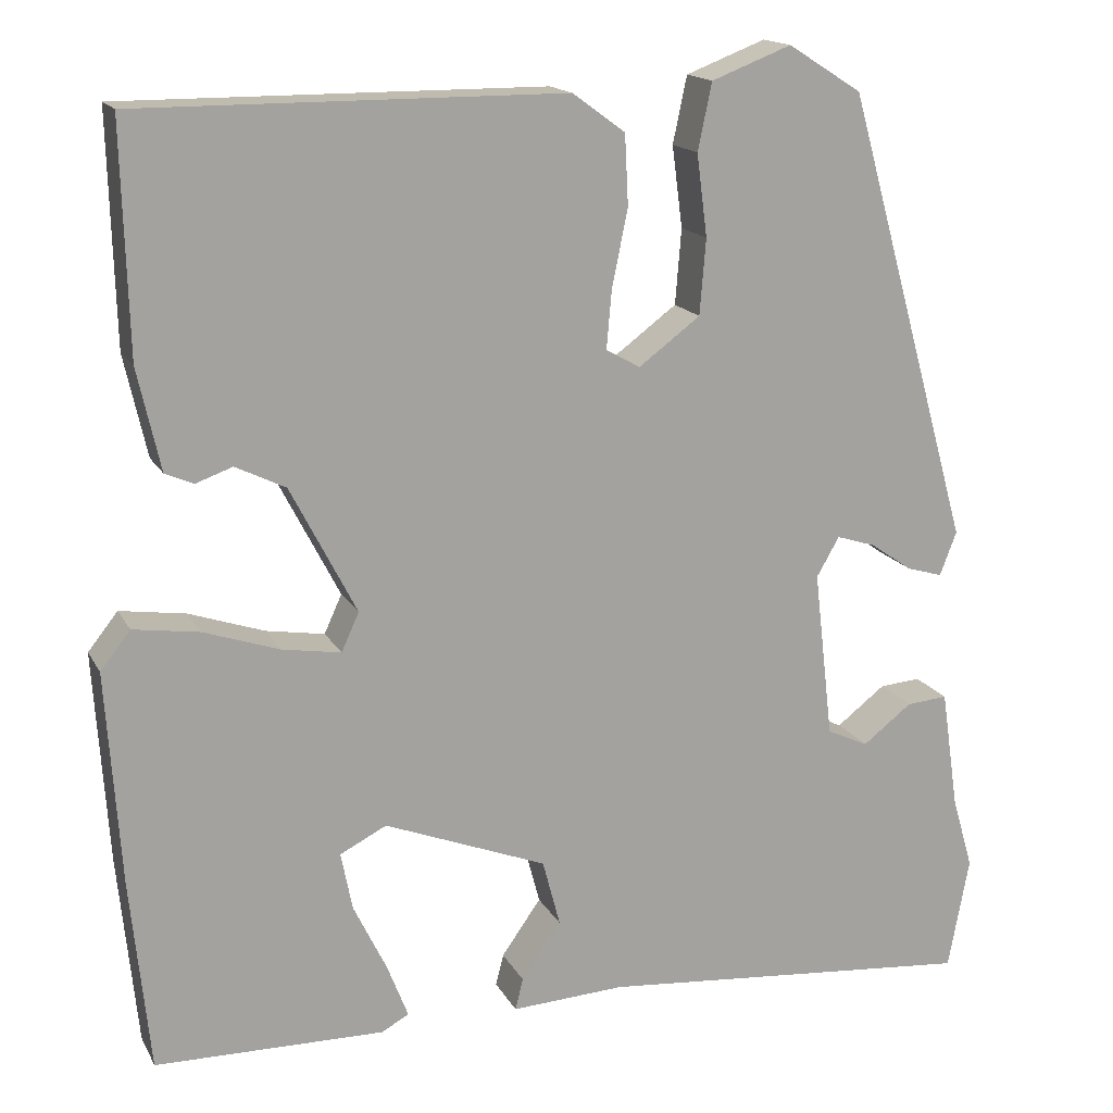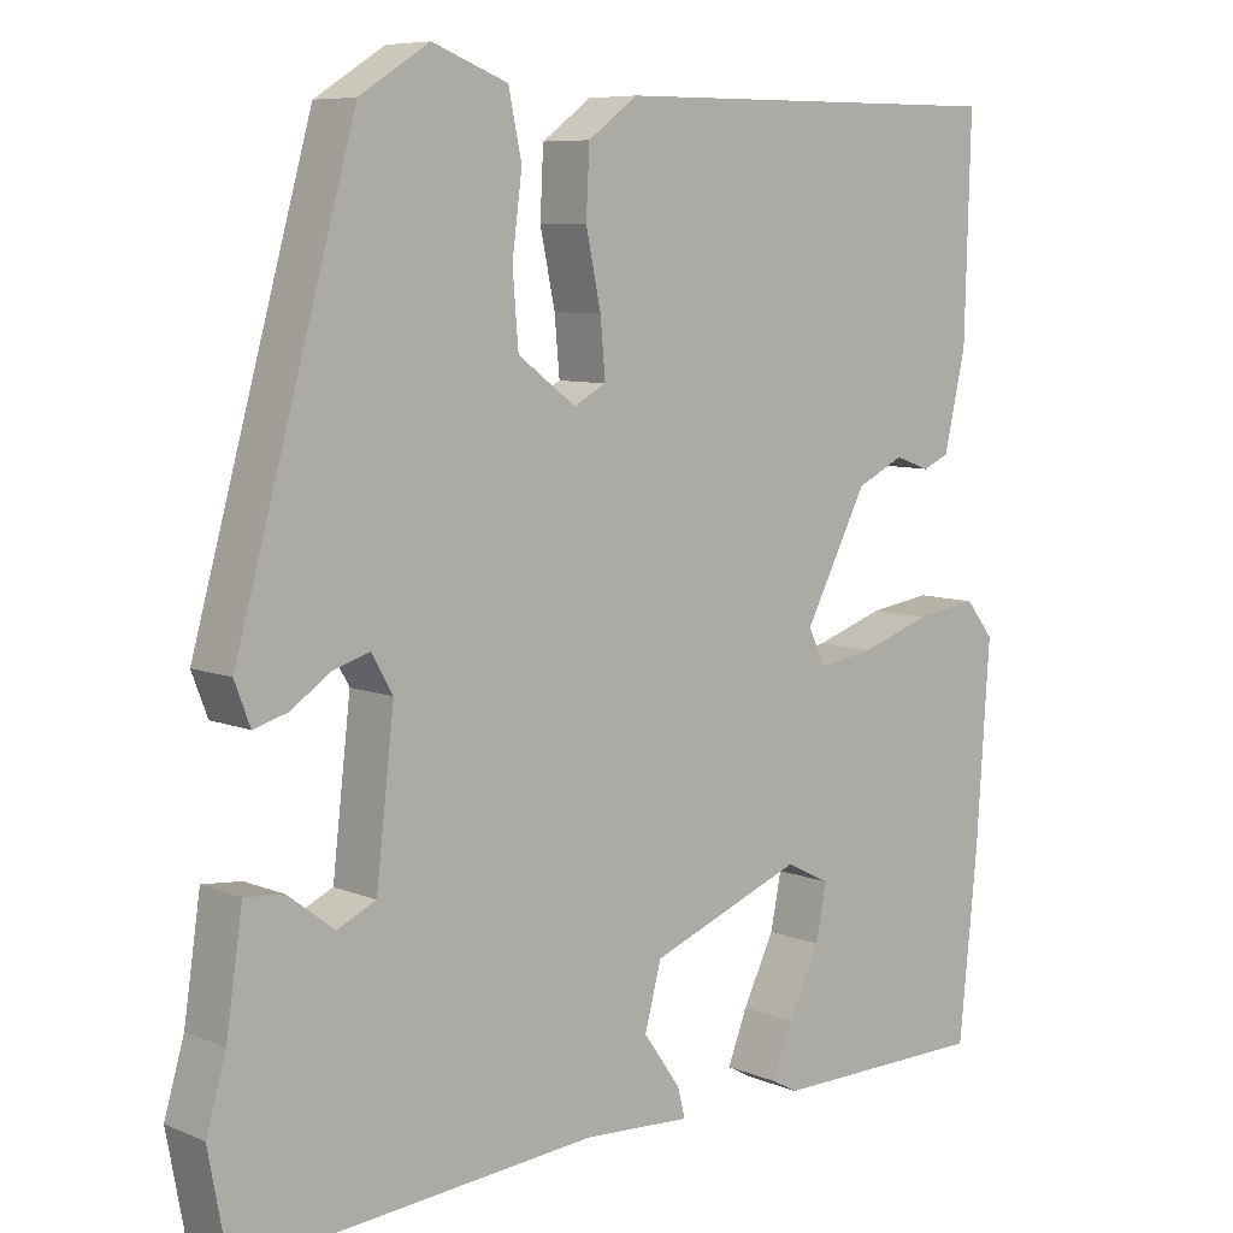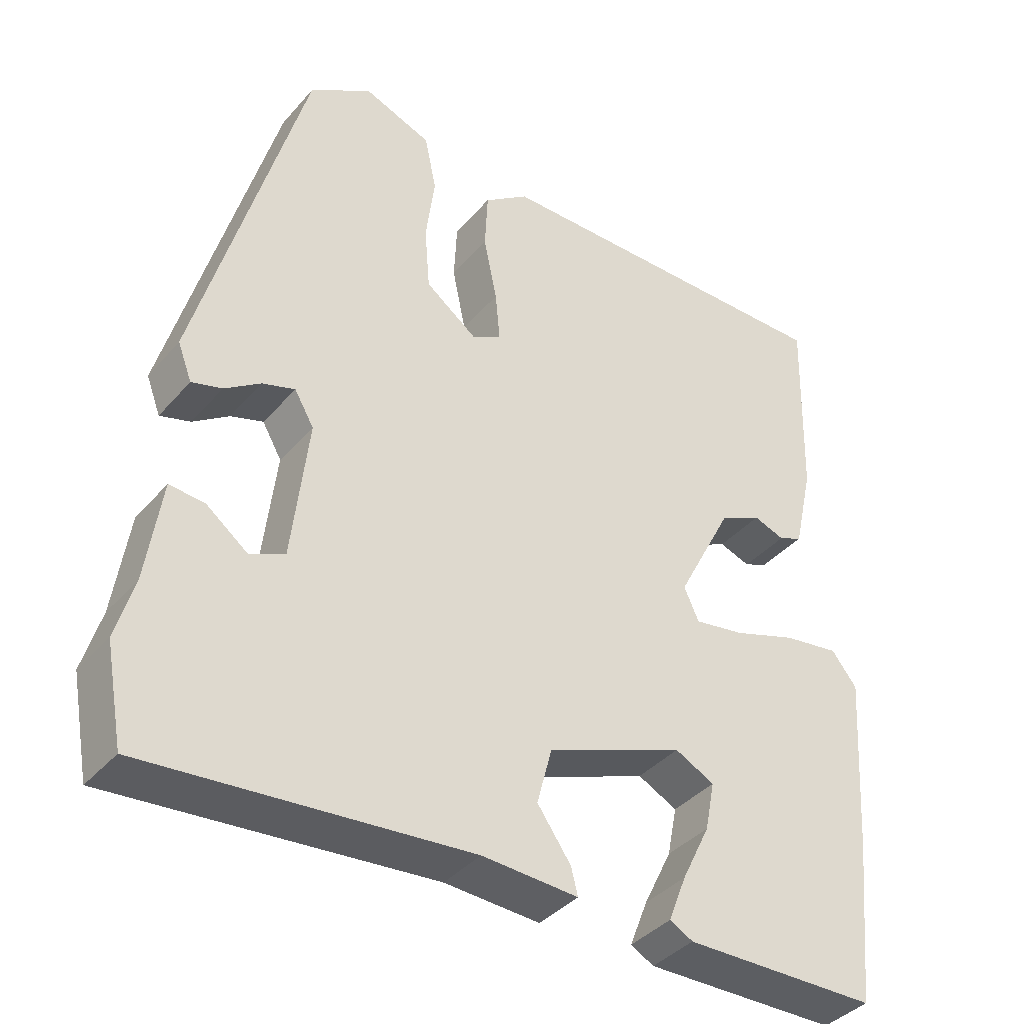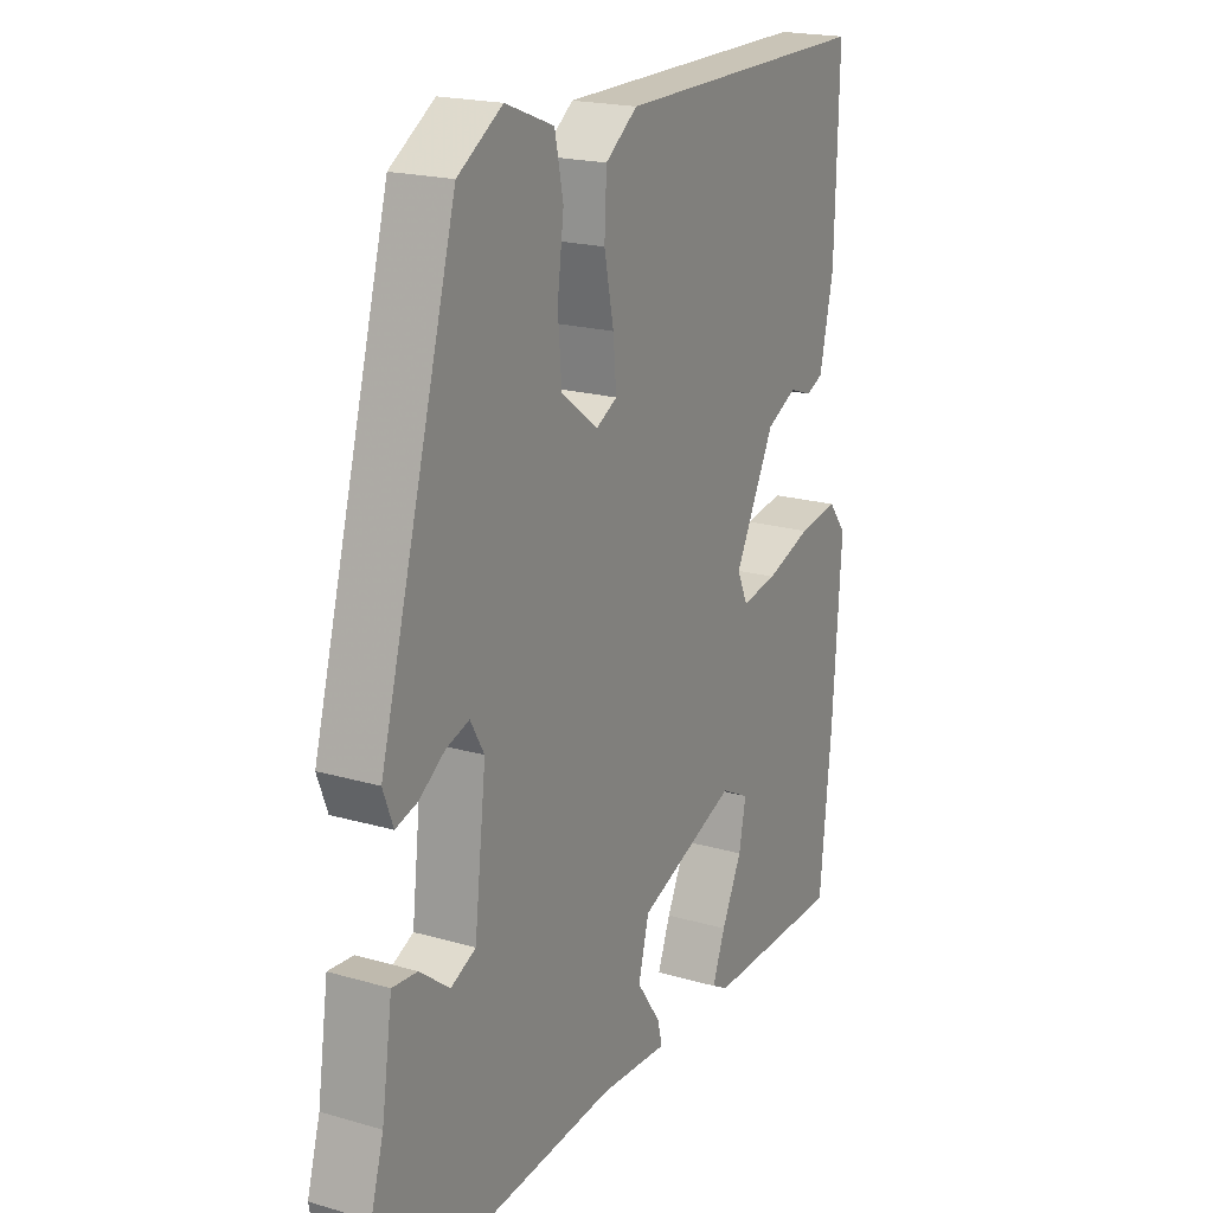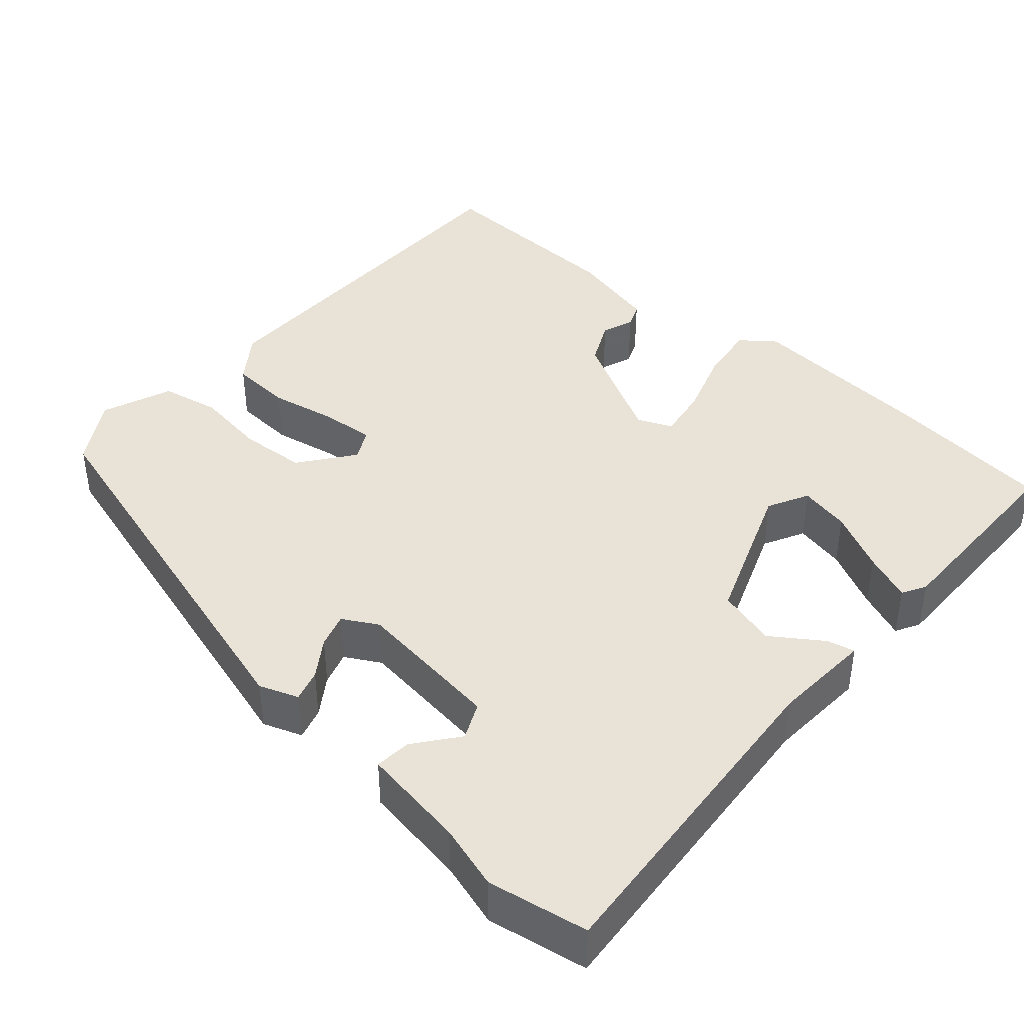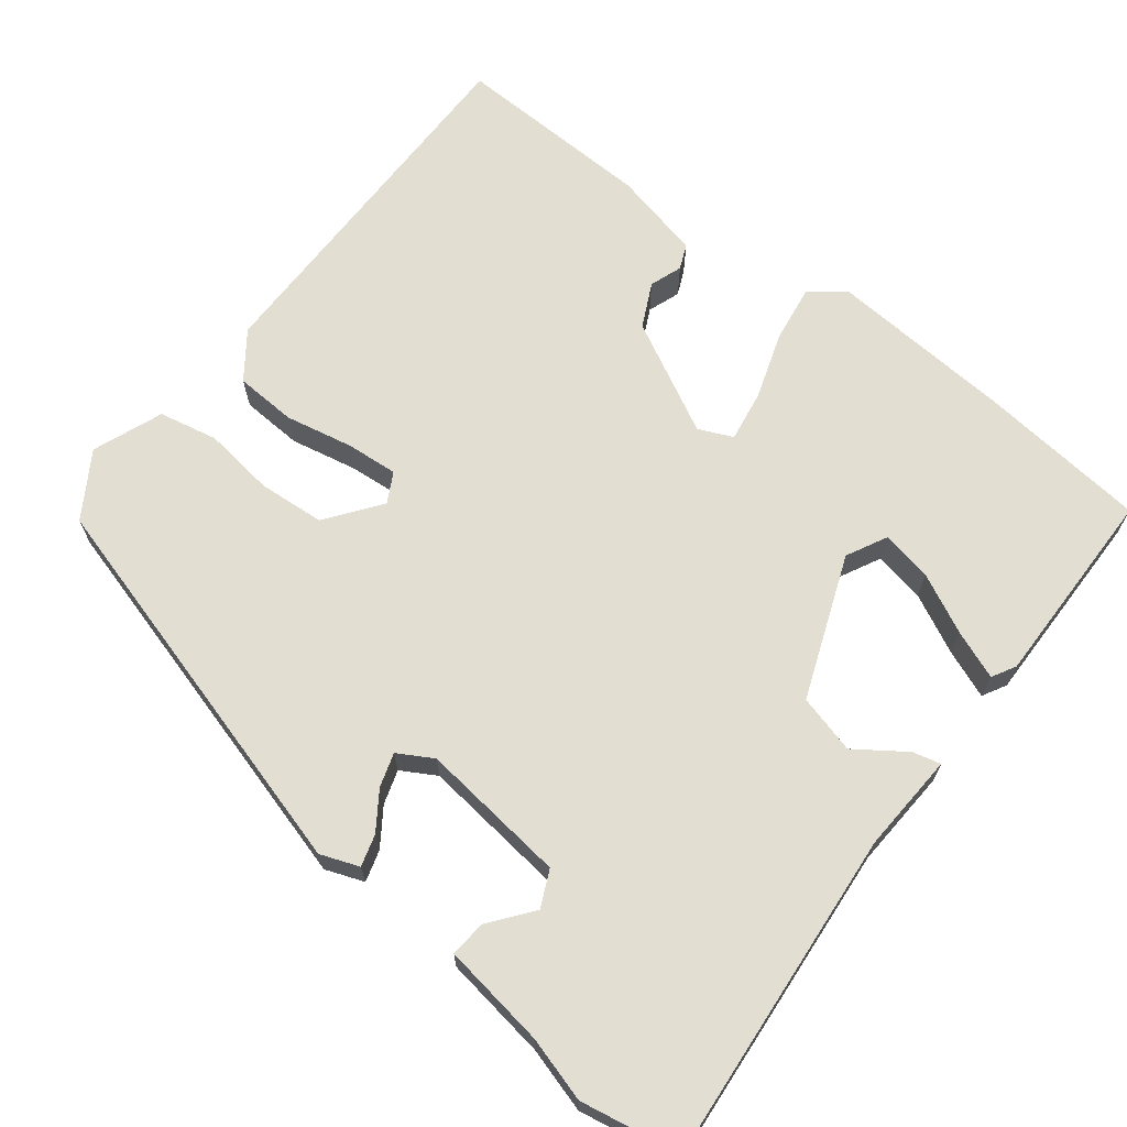
<metadata>
{"format":"obj","ext":"obj","renderer":"f3d","projection":"perspective","resolution":1024,"background":"white","views":[{"elev":16.1,"azim":-20.0,"up":"+Z"},{"elev":7.6,"azim":139.1,"up":"+Z"},{"elev":-38.8,"azim":143.9,"up":"+Z"},{"elev":19.8,"azim":118.3,"up":"+Z"},{"elev":41.6,"azim":131.8,"up":"+Y"},{"elev":67.6,"azim":128.0,"up":"+Y"}]}
</metadata>
<code>
v -0.491 0.07 0.502
v -0.007 0.07 0.5
v 0.053 0.07 0.456
v 0.057 0.07 0.376
v 0.039 0.07 0.289
v 0.033 0.07 0.221
v 0.072 0.07 0.2
v 0.142 0.07 0.252
v 0.149 0.07 0.338
v 0.137 0.07 0.431
v 0.153 0.07 0.507
v 0.244 0.07 0.542
v 0.328 0.07 0.489
v 0.472 0.07 -0.026
v 0.453 0.07 -0.076
v 0.412 0.07 -0.064
v 0.364 0.07 -0.031
v 0.32 0.07 -0.017
v 0.294 0.07 -0.062
v 0.316 0.07 -0.253
v 0.363 0.07 -0.275
v 0.419 0.07 -0.232
v 0.466 0.07 -0.228
v 0.486 0.07 -0.364
v 0.51 0.07 -0.447
v 0.486 0.07 -0.576
v 0.054 0.07 -0.538
v -0.075 0.07 -0.545
v -0.066 0.07 -0.509
v -0.021 0.07 -0.445
v -0.041 0.07 -0.369
v -0.226 0.07 -0.297
v -0.279 0.07 -0.324
v -0.266 0.07 -0.39
v -0.228 0.07 -0.468
v -0.204 0.07 -0.53
v -0.235 0.07 -0.547
v -0.496 0.07 -0.543
v -0.518 0.07 -0.323
v -0.534 0.07 -0.082
v -0.5 0.07 -0.039
v -0.425 0.07 -0.05
v -0.339 0.07 -0.079
v -0.272 0.07 -0.09
v -0.252 0.07 -0.046
v -0.327 0.07 0.099
v -0.384 0.07 0.127
v -0.426 0.07 0.112
v -0.458 0.07 0.126
v -0.484 0.07 0.242
v -0.491 0 0.502
v -0.007 0 0.5
v 0.053 0 0.456
v 0.057 0 0.376
v 0.039 0 0.289
v 0.033 0 0.221
v 0.072 0 0.2
v 0.142 0 0.252
v 0.149 0 0.338
v 0.137 0 0.431
v 0.153 0 0.507
v 0.244 0 0.542
v 0.328 0 0.489
v 0.472 0 -0.026
v 0.453 0 -0.076
v 0.412 0 -0.064
v 0.364 0 -0.031
v 0.32 0 -0.017
v 0.294 0 -0.062
v 0.316 0 -0.253
v 0.363 0 -0.275
v 0.419 0 -0.232
v 0.466 0 -0.228
v 0.486 0 -0.364
v 0.51 0 -0.447
v 0.486 0 -0.576
v 0.054 0 -0.538
v -0.075 0 -0.545
v -0.066 0 -0.509
v -0.021 0 -0.445
v -0.041 0 -0.369
v -0.226 0 -0.297
v -0.279 0 -0.324
v -0.266 0 -0.39
v -0.228 0 -0.468
v -0.204 0 -0.53
v -0.235 0 -0.547
v -0.496 0 -0.543
v -0.518 0 -0.323
v -0.534 0 -0.082
v -0.5 0 -0.039
v -0.425 0 -0.05
v -0.339 0 -0.079
v -0.272 0 -0.09
v -0.252 0 -0.046
v -0.327 0 0.099
v -0.384 0 0.127
v -0.426 0 0.112
v -0.458 0 0.126
v -0.484 0 0.242
f 47 48 49 50
f 46 47 50 1
f 45 46 1 2
f 40 41 42 43
f 40 43 44
f 39 40 44
f 38 39 44
f 34 35 36 37
f 34 37 38
f 33 34 38
f 27 28 29 30
f 27 30 31
f 24 25 26 27
f 24 27 31
f 21 22 23 24
f 20 21 24 31
f 19 20 31 32
f 14 15 16 17
f 14 17 18
f 13 14 18
f 9 10 11 12
f 8 9 12 13
f 2 3 4 5
f 45 2 5 6
f 44 45 6 7
f 33 38 44 7
f 32 33 7 8
f 18 19 32
f 8 13 18 32
f 100 99 98 97
f 51 100 97 96
f 52 51 96 95
f 93 92 91 90
f 94 93 90
f 94 90 89
f 94 89 88
f 87 86 85 84
f 88 87 84
f 88 84 83
f 80 79 78 77
f 81 80 77
f 77 76 75 74
f 81 77 74
f 74 73 72 71
f 81 74 71 70
f 82 81 70 69
f 67 66 65 64
f 68 67 64
f 68 64 63
f 62 61 60 59
f 63 62 59 58
f 55 54 53 52
f 56 55 52 95
f 57 56 95 94
f 57 94 88 83
f 58 57 83 82
f 82 69 68
f 82 68 63 58
f 1 51 52 2
f 2 52 53 3
f 3 53 54 4
f 4 54 55 5
f 5 55 56 6
f 6 56 57 7
f 7 57 58 8
f 8 58 59 9
f 9 59 60 10
f 10 60 61 11
f 11 61 62 12
f 12 62 63 13
f 13 63 64 14
f 14 64 65 15
f 15 65 66 16
f 16 66 67 17
f 17 67 68 18
f 18 68 69 19
f 19 69 70 20
f 20 70 71 21
f 21 71 72 22
f 22 72 73 23
f 23 73 74 24
f 24 74 75 25
f 25 75 76 26
f 26 76 77 27
f 27 77 78 28
f 28 78 79 29
f 29 79 80 30
f 30 80 81 31
f 31 81 82 32
f 32 82 83 33
f 33 83 84 34
f 34 84 85 35
f 35 85 86 36
f 36 86 87 37
f 37 87 88 38
f 38 88 89 39
f 39 89 90 40
f 40 90 91 41
f 41 91 92 42
f 42 92 93 43
f 43 93 94 44
f 44 94 95 45
f 45 95 96 46
f 46 96 97 47
f 47 97 98 48
f 48 98 99 49
f 49 99 100 50
f 50 100 51 1

</code>
